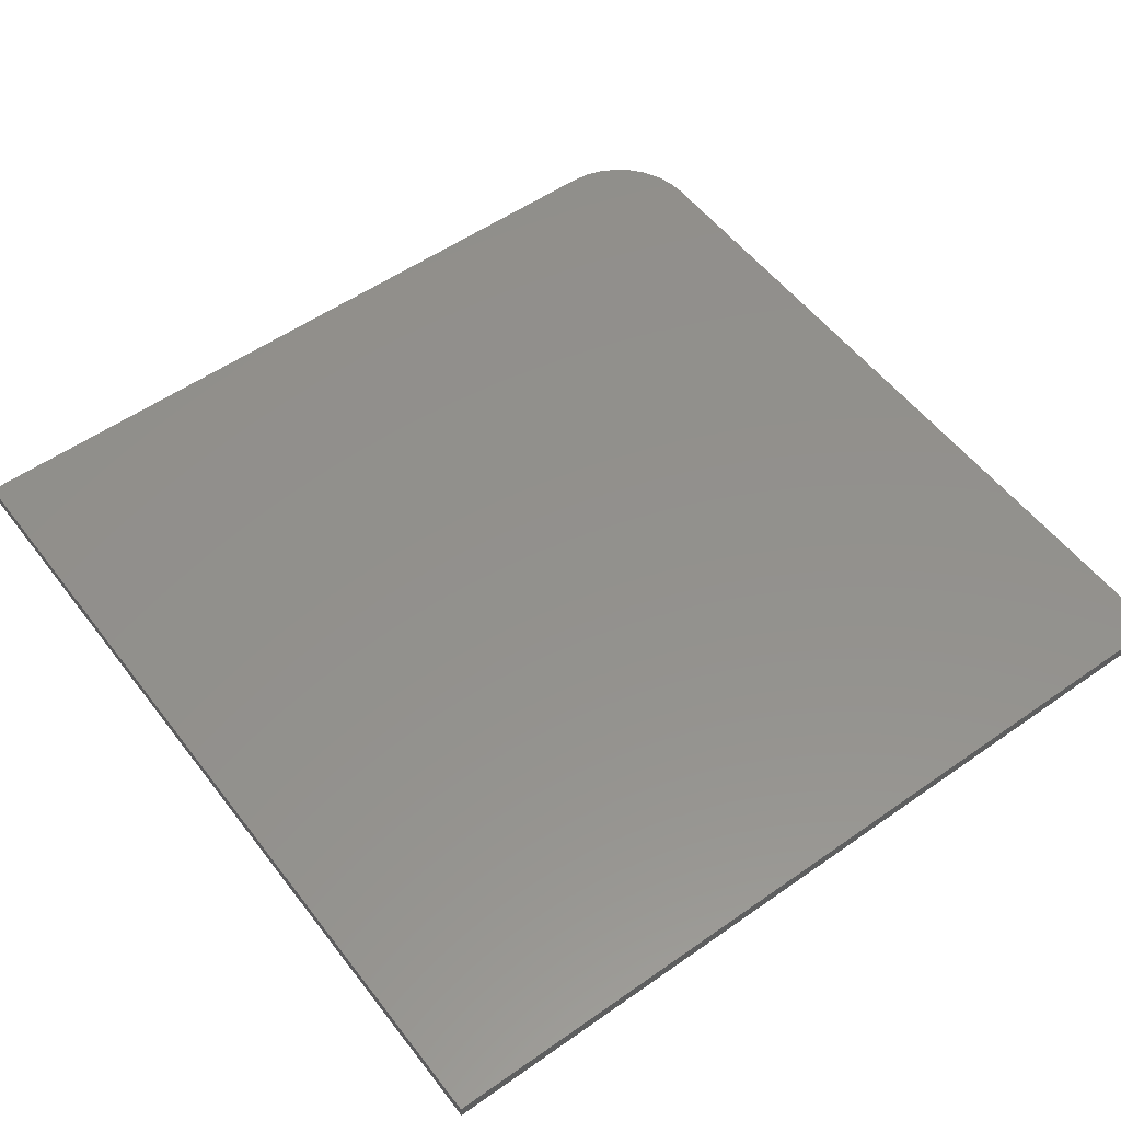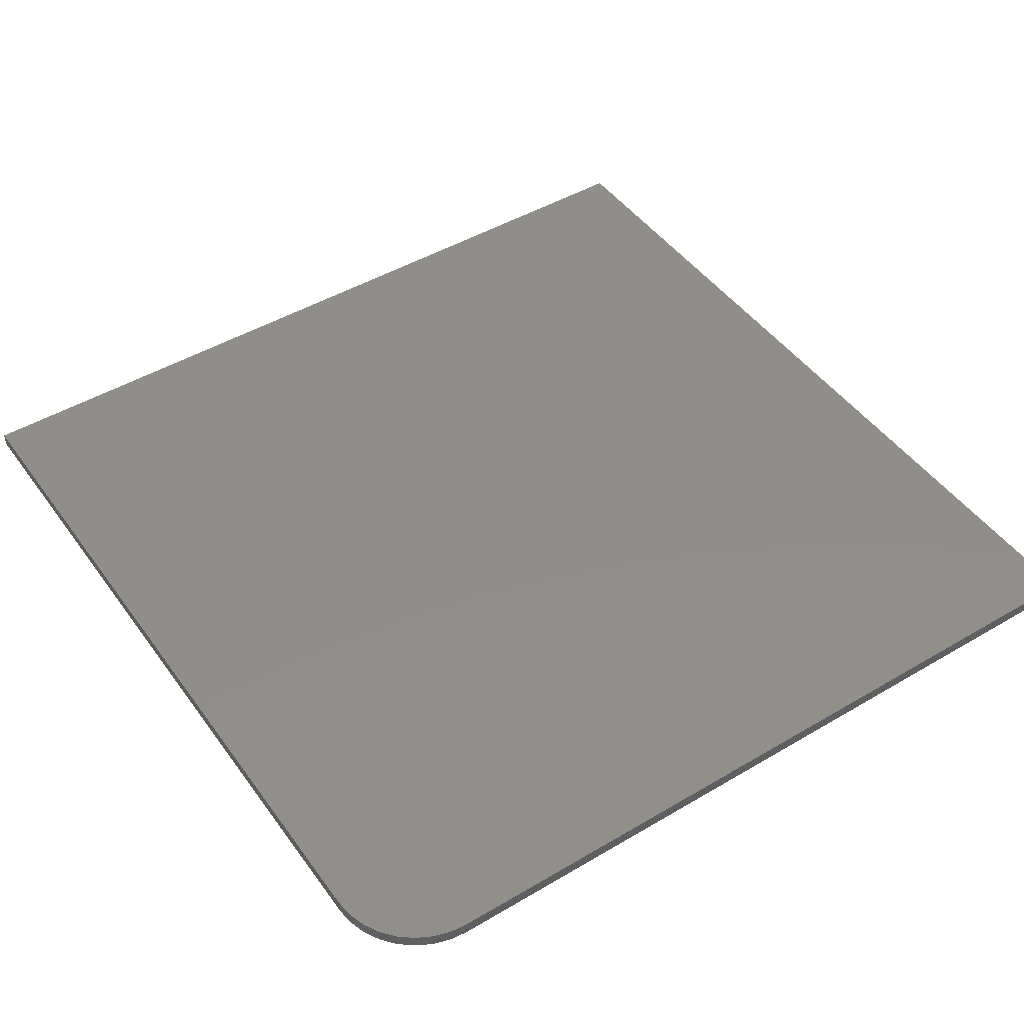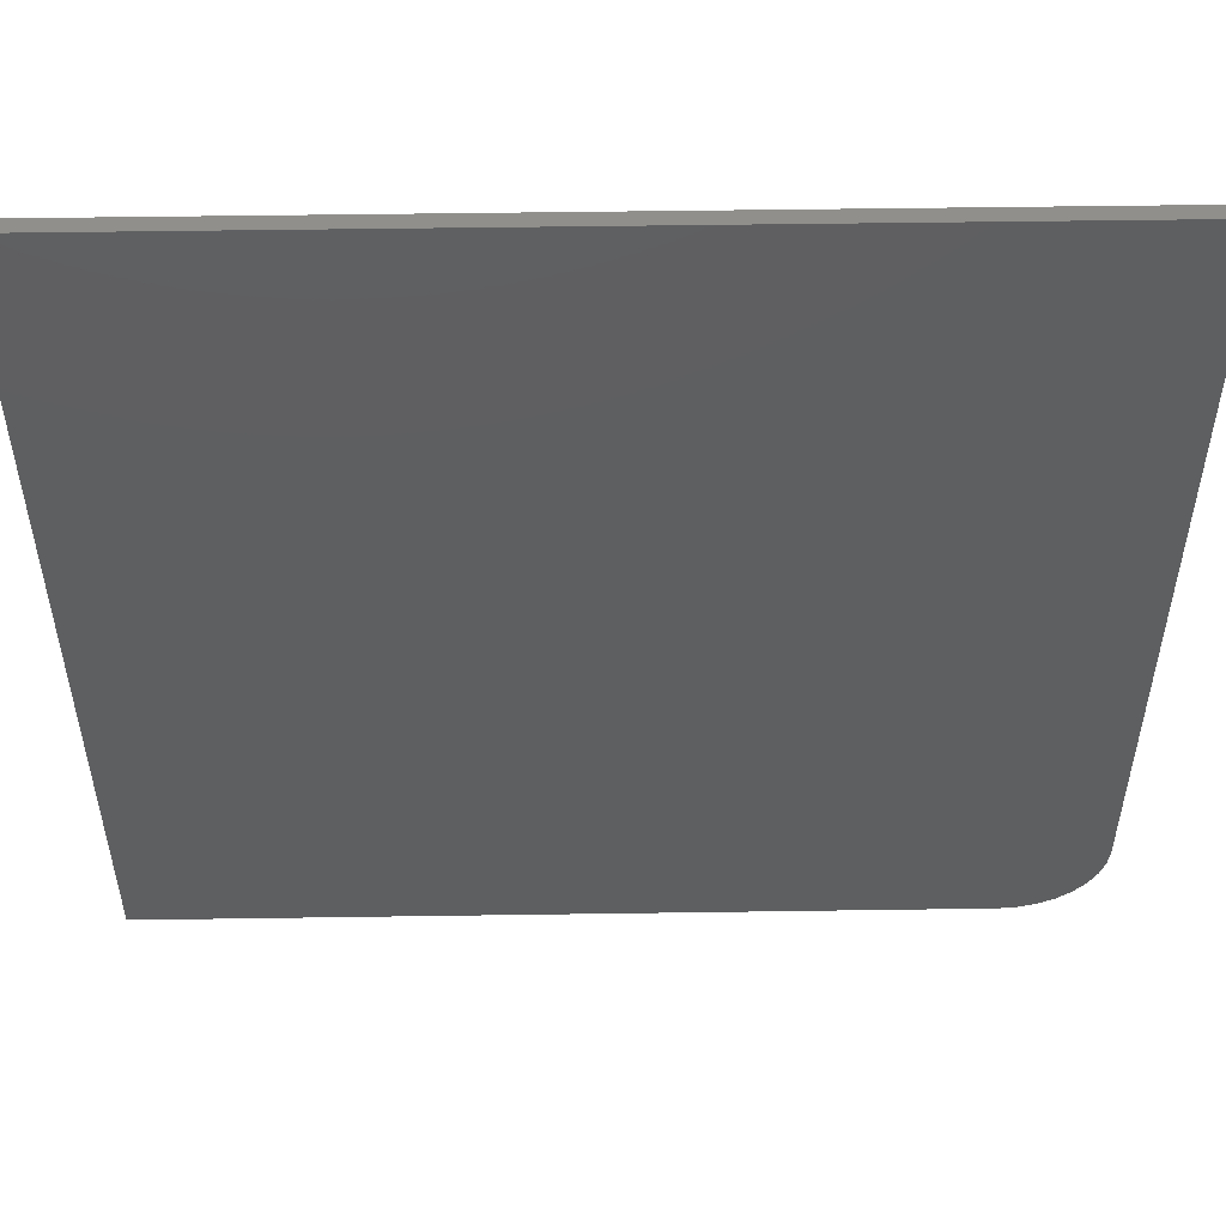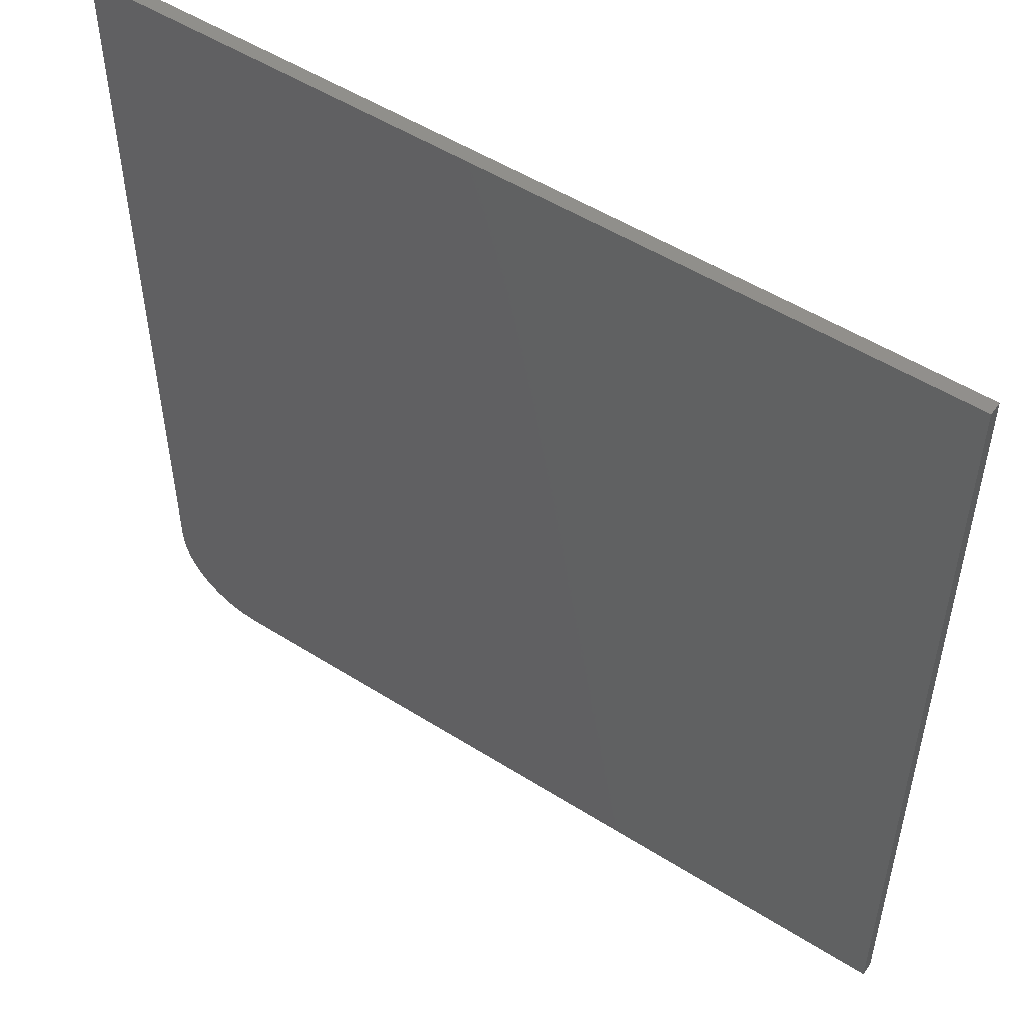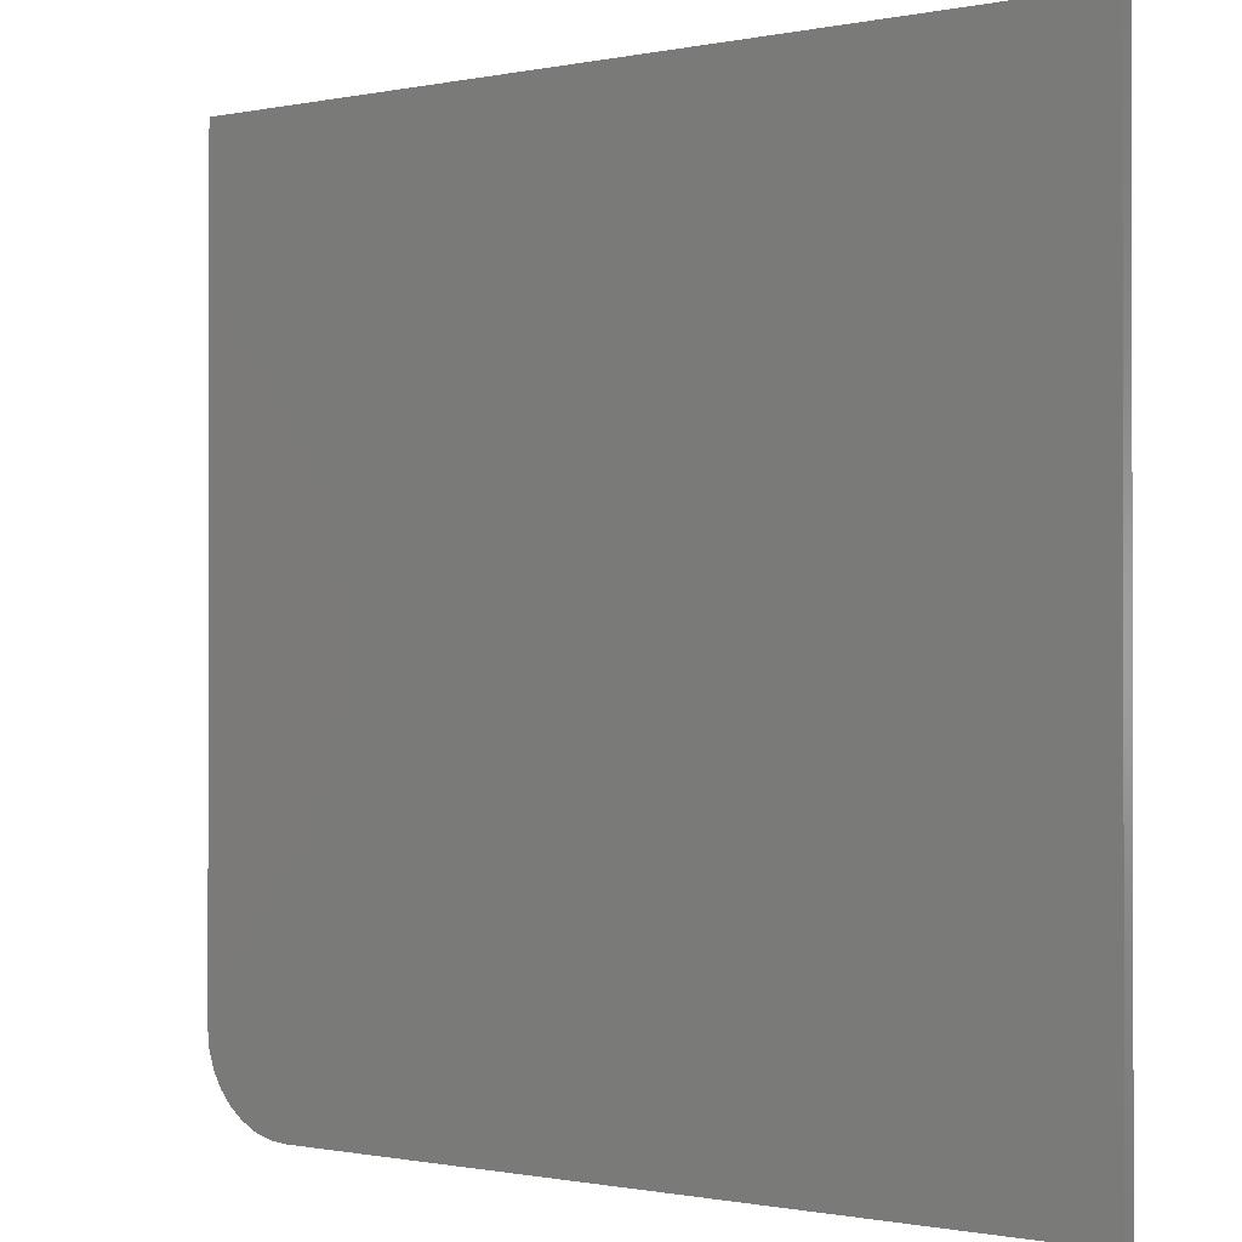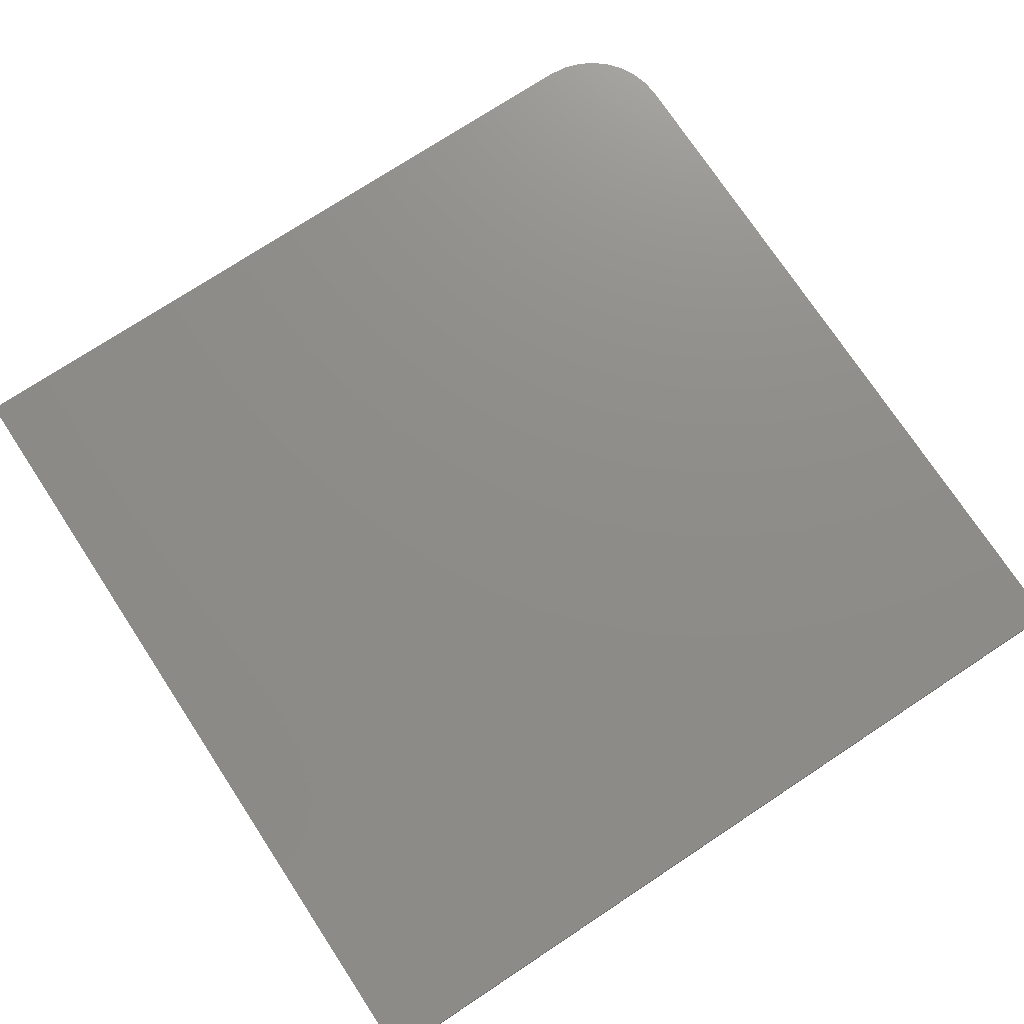
<metadata>
{"format":"stl","ext":"stl","renderer":"f3d","projection":"perspective","resolution":1024,"background":"white","views":[{"elev":54.2,"azim":143.3,"up":"+Z"},{"elev":46.7,"azim":-33.9,"up":"+Z"},{"elev":52.7,"azim":179.1,"up":"+Y"},{"elev":51.7,"azim":34.4,"up":"+Y"},{"elev":-0.7,"azim":36.7,"up":"+Y"},{"elev":74.5,"azim":146.6,"up":"+Z"}]}
</metadata>
<code>
# stl→obj: 24 verts, 44 faces
v -0.75 -0.5938 0.02344
v -0.747 -0.6242 0.02344
v -0.7381 -0.6535 0.02344
v -0.7237 -0.6806 0.02344
v -0.7042 -0.7042 0.02344
v -0.6806 -0.7237 0.02344
v -0.6535 -0.7381 0.02344
v -0.6242 -0.747 0.02344
v -0.5938 -0.75 0.02344
v 0.75 -0.75 0.02344
v 0.75 0.75 0.02344
v -0.75 0.75 0.02344
v -0.75 -0.5938 0
v -0.75 0.75 0
v 0.75 0.75 0
v 0.75 -0.75 0
v -0.5938 -0.75 0
v -0.6242 -0.747 0
v -0.6535 -0.7381 0
v -0.6806 -0.7237 0
v -0.7042 -0.7042 0
v -0.7237 -0.6806 0
v -0.7381 -0.6535 0
v -0.747 -0.6242 0
f 1 2 3
f 1 3 4
f 1 4 5
f 1 5 6
f 1 6 7
f 1 7 8
f 1 8 9
f 1 9 10
f 1 10 11
f 1 11 12
f 13 14 15
f 13 15 16
f 13 16 17
f 13 17 18
f 13 18 19
f 13 19 20
f 13 20 21
f 13 21 22
f 13 22 23
f 13 23 24
f 12 14 1
f 1 14 13
f 9 17 10
f 10 17 16
f 17 9 18
f 18 9 8
f 18 8 19
f 19 8 7
f 19 7 20
f 20 7 6
f 20 6 21
f 21 6 5
f 21 5 22
f 22 5 4
f 22 4 23
f 23 4 3
f 23 3 24
f 24 3 2
f 24 2 13
f 13 2 1
f 11 15 12
f 12 15 14
f 10 16 11
f 11 16 15

</code>
